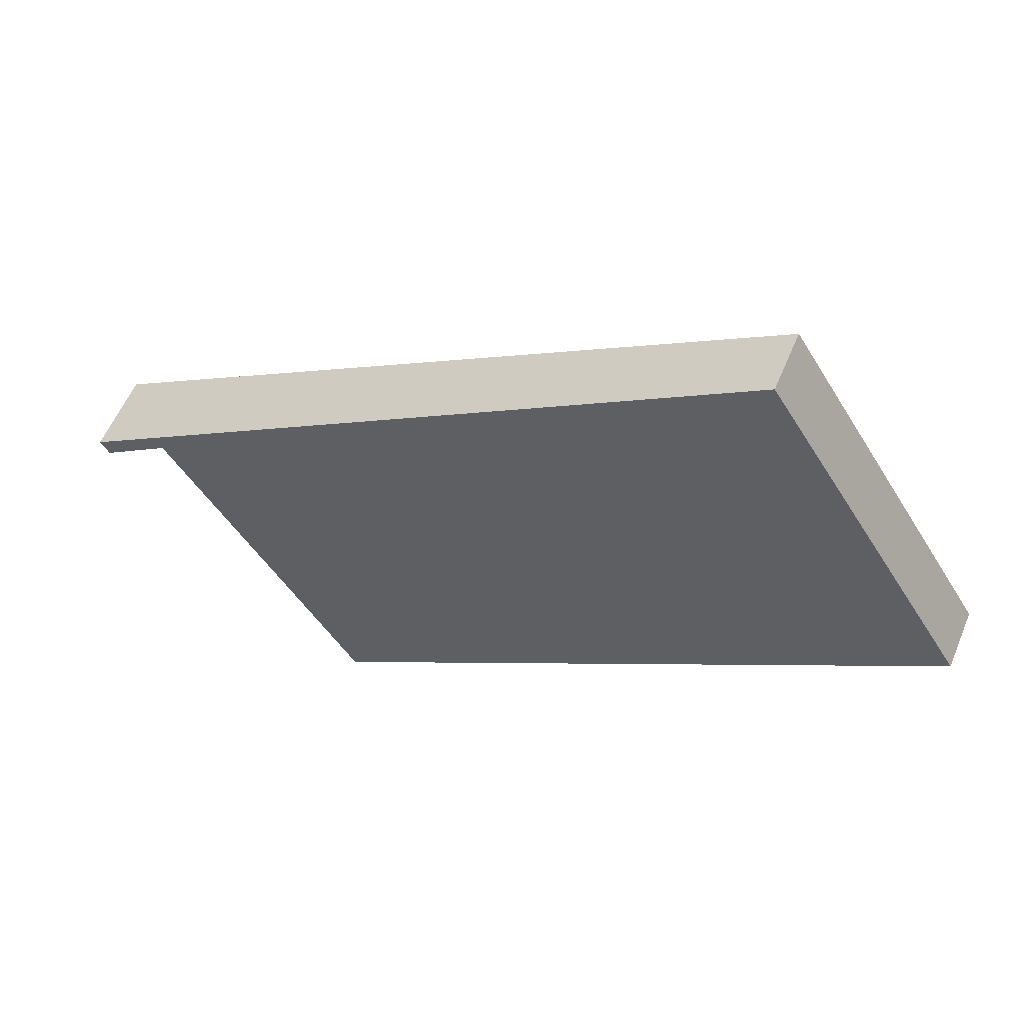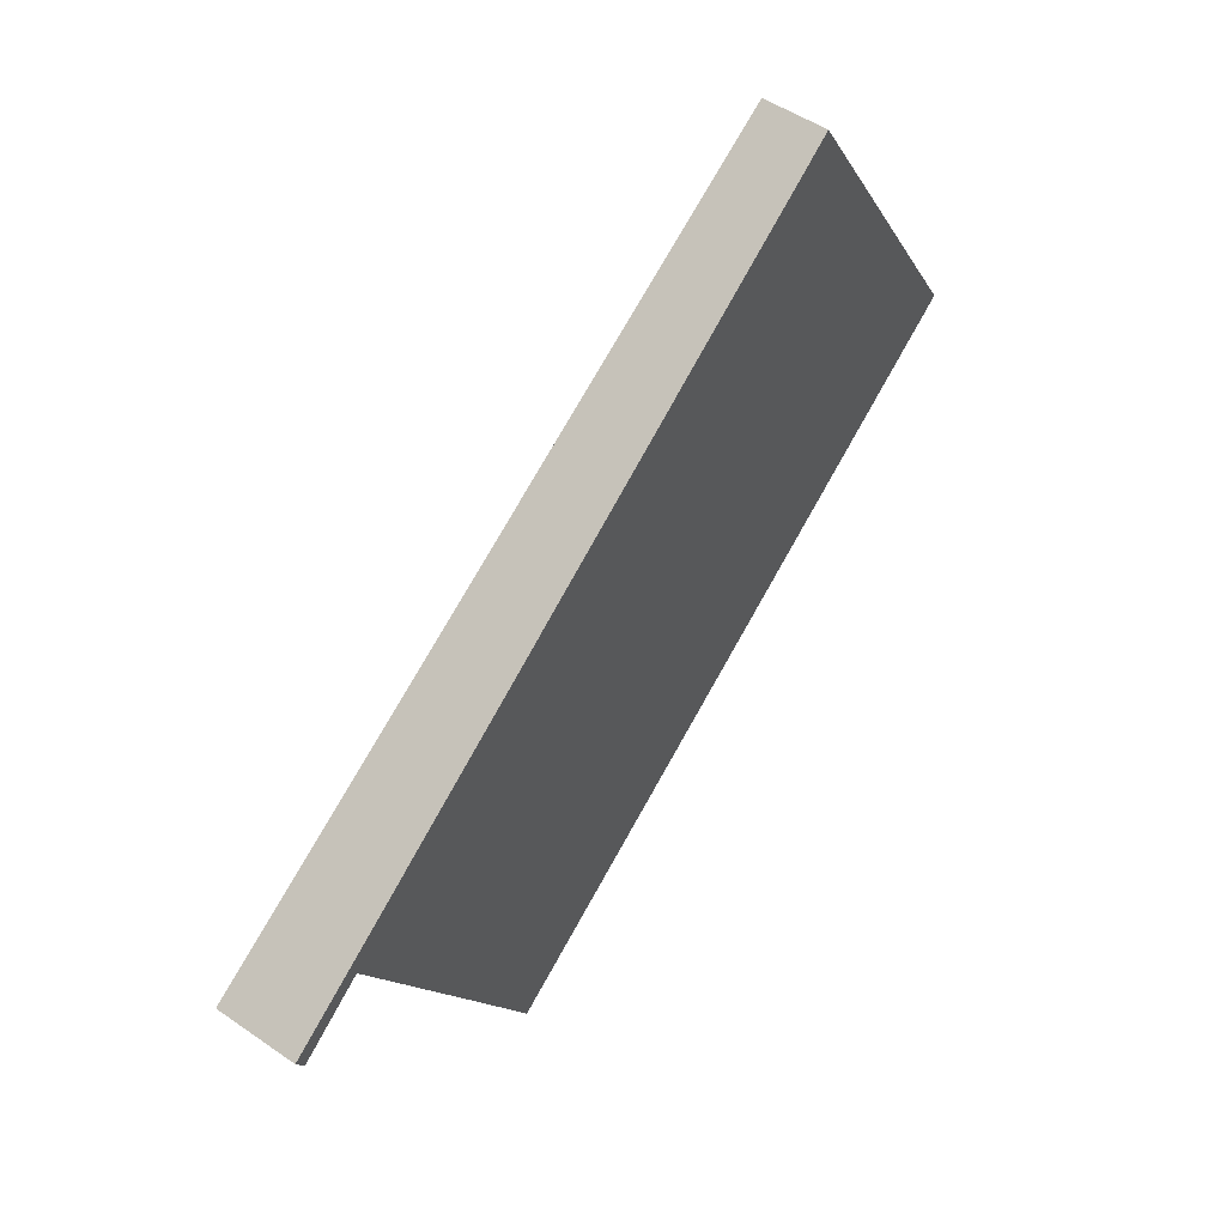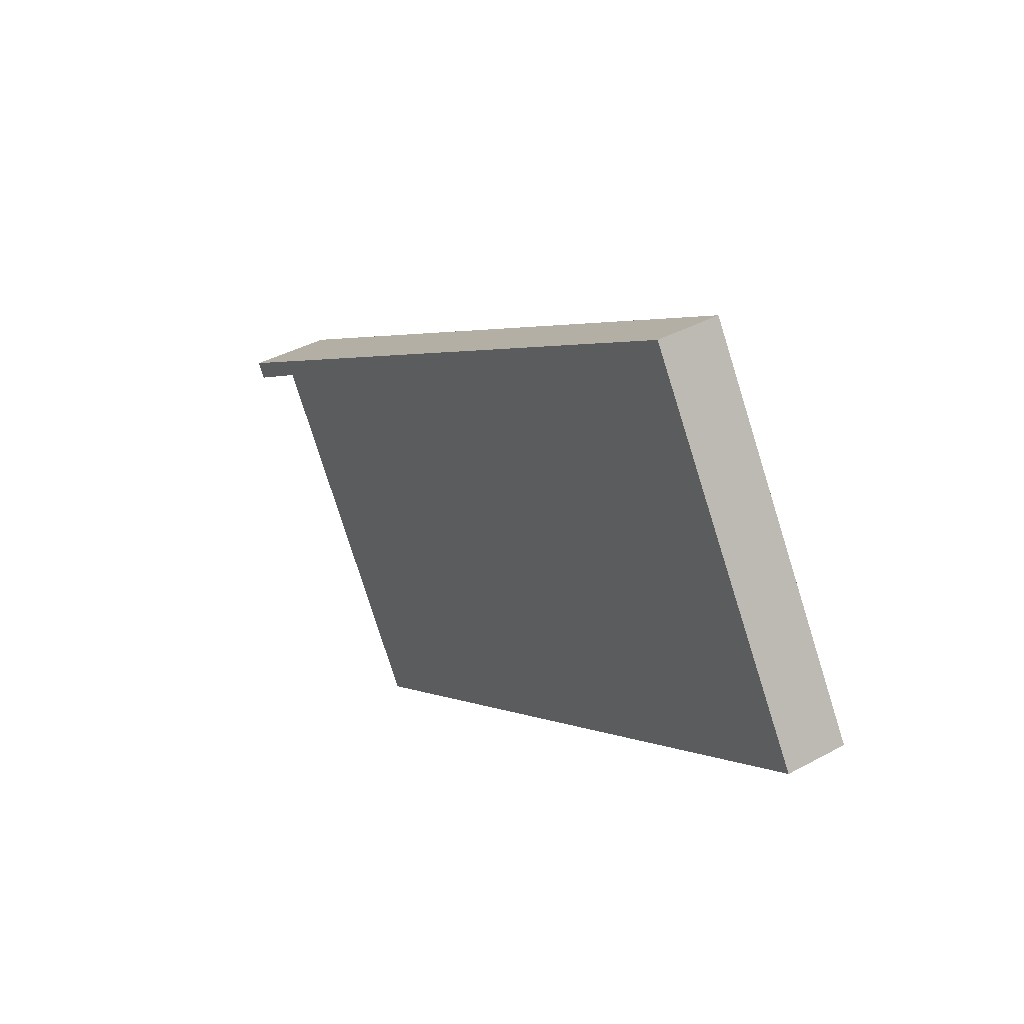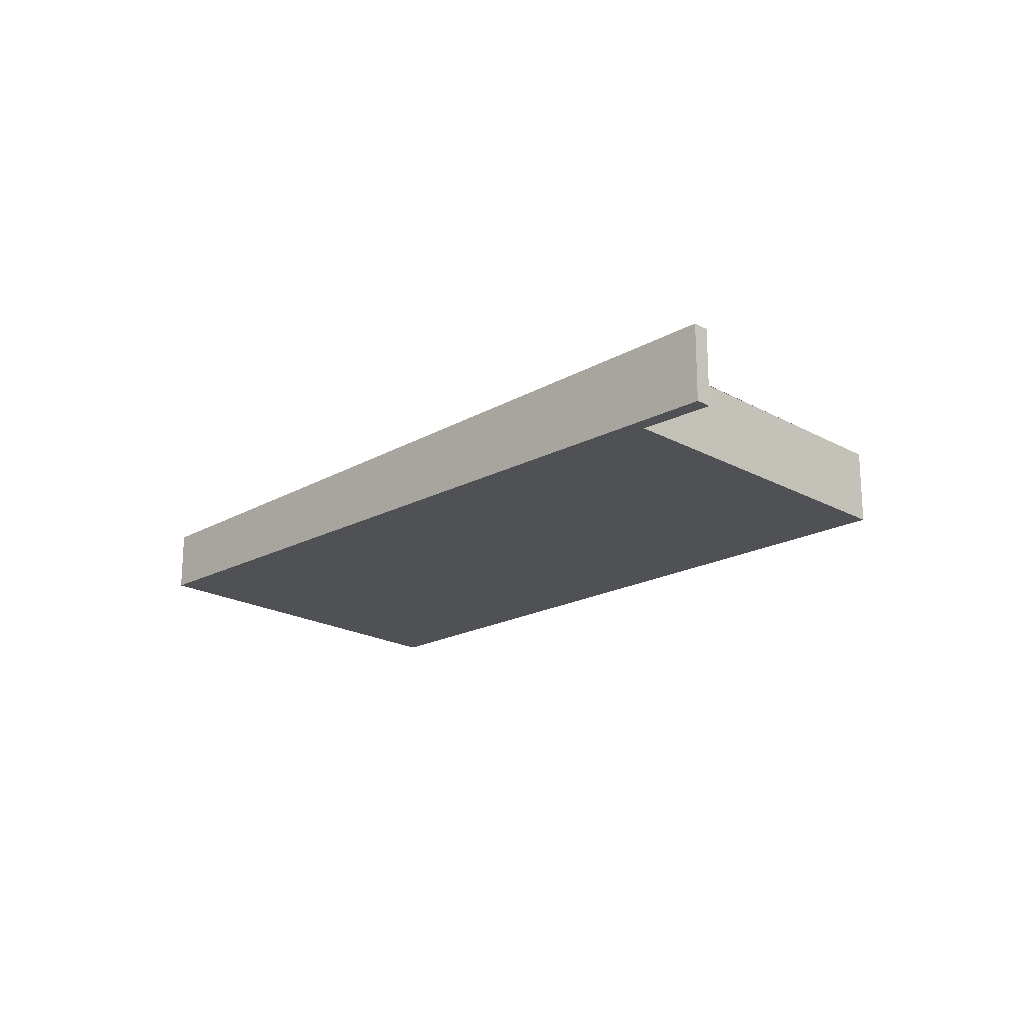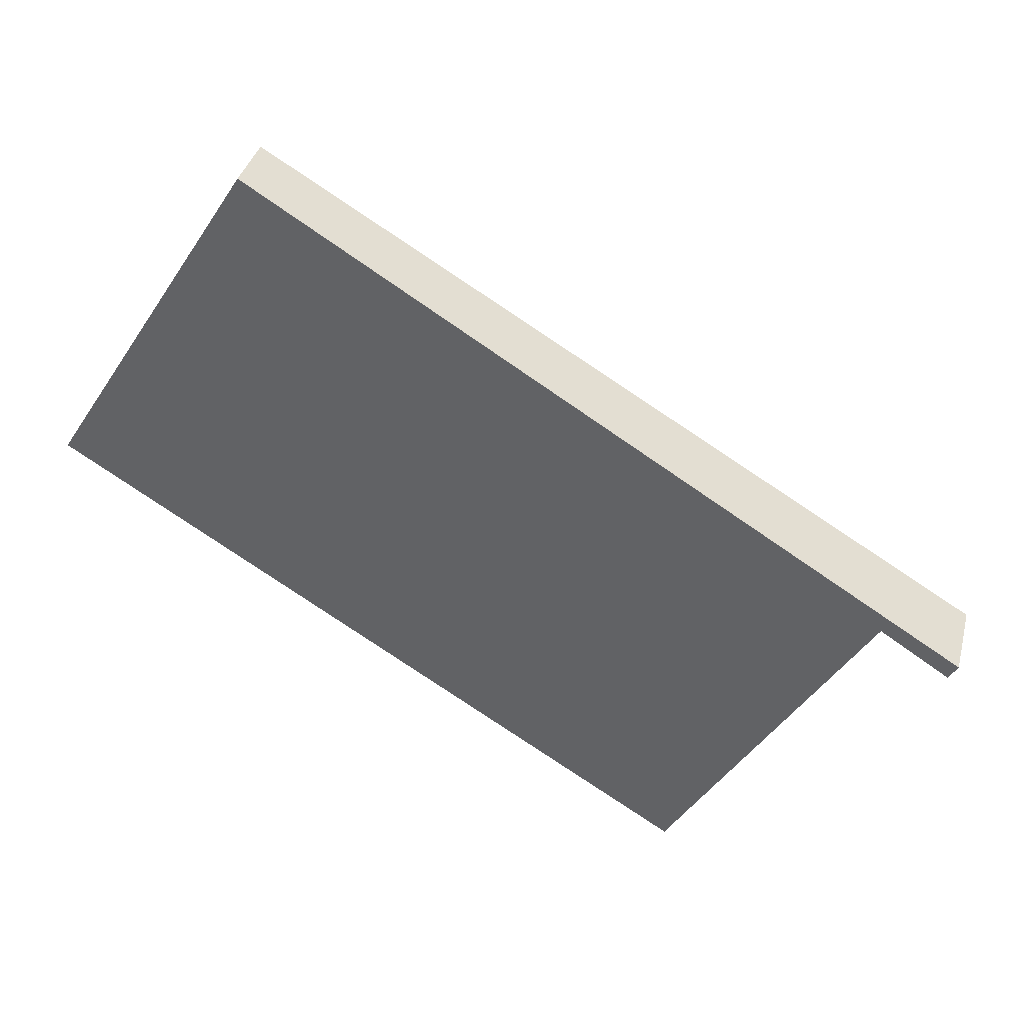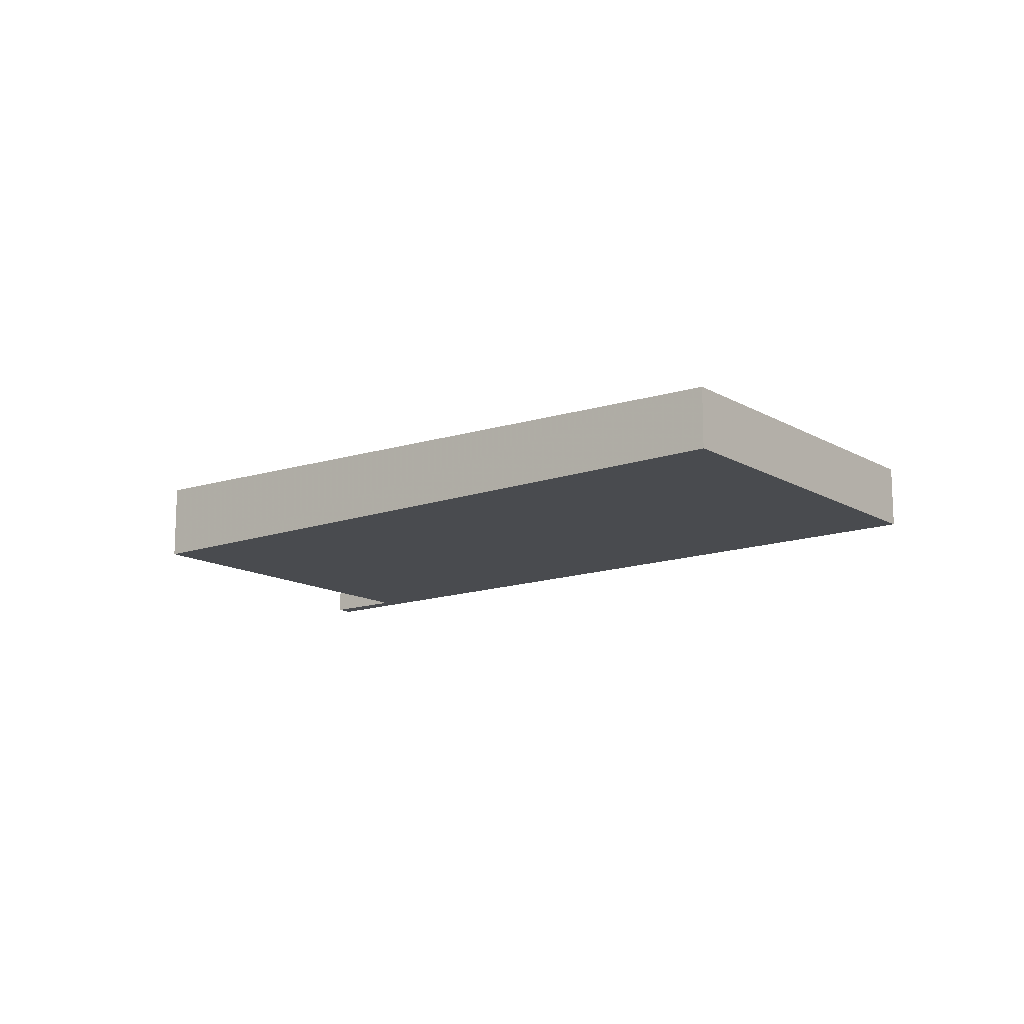
<metadata>
{"format":"obj","ext":"obj","renderer":"f3d","projection":"perspective","resolution":1024,"background":"white","views":[{"elev":56.9,"azim":22.5,"up":"+Y"},{"elev":50.1,"azim":-52.8,"up":"+Y"},{"elev":39.7,"azim":56.0,"up":"+Y"},{"elev":-20.0,"azim":-103.6,"up":"+Z"},{"elev":37.1,"azim":-165.8,"up":"+Y"},{"elev":-14.0,"azim":70.1,"up":"+Z"}]}
</metadata>
<code>
v -2058 -653 1.202
v -2048 -646.6 0.9258
v -2045 -651.5 0.9066
v -2054 -657.2 1.156
v -2057 -652.6 1.174
v -2058 -653.2 1.201
v -2058 -653 1.202
v -2048 -646.6 0.9257
v -2057 -652.4 1.175
v -2057 -652.4 1.175
v -2054 -657.2 1.156
v -2055 -655.9 1.161
v -2057 -652.6 1.174
v -2057 -652.4 1.175
v -2058 -653 1.202
v -2058 -653 0
v -2057 -652.4 0
v -2048 -646.6 0.9257
v -2048 -646.6 0.9258
v -2048 -646.6 1.11e-16
v -2048 -646.6 0
v -2054 -657.2 1.156
v -2045 -651.5 0.9066
v -2045 -651.5 0
v -2054 -657.2 0
v -2055 -655.9 1.161
v -2054 -657.2 1.156
v -2054 -657.2 0
v -2055 -655.9 0
v -2057 -652.6 1.174
v -2057 -652.6 1.174
v -2057 -652.6 0
v -2057 -652.6 0
v -2058 -653 1.202
v -2058 -653.2 1.201
v -2058 -653.2 0
v -2058 -653 0
v -2058 -653 1.202
v -2058 -653 1.202
v -2058 -653 0
v -2058 -653 0
v -2045 -651.5 0.9066
v -2048 -646.6 0.9257
v -2048 -646.6 0
v -2045 -651.5 0
v -2048 -646.6 0.9258
v -2057 -652.4 1.175
v -2057 -652.4 0
v -2048 -646.6 1.11e-16
v -2054 -657.2 1.156
v -2054 -657.2 1.156
v -2054 -657.2 0
v -2054 -657.2 0
v -2057 -652.6 1.174
v -2055 -655.9 1.161
v -2055 -655.9 0
v -2057 -652.6 0
v -2058 -653.2 1.201
v -2057 -652.6 1.174
v -2057 -652.6 0
v -2058 -653.2 0
v -2058 -653 0
v -2048 -646.6 0
v -2045 -651.5 0
v -2054 -657.2 0
v -2057 -652.6 0
v -2058 -653.2 0
f 9 8 3 11 12 5 13
f 10 2 8 9
f 9 7 1 10
f 11 4 12
f 13 6 7 9
f 15 16 17 14
f 19 20 21 18
f 23 24 25 22
f 27 28 29 26
f 31 32 33 30
f 35 36 37 34
f 39 40 41 38
f 43 44 45 42
f 47 48 49 46
f 51 52 53 50
f 55 56 57 54
f 59 60 61 58
f 63 64 65 66 67 62

</code>
